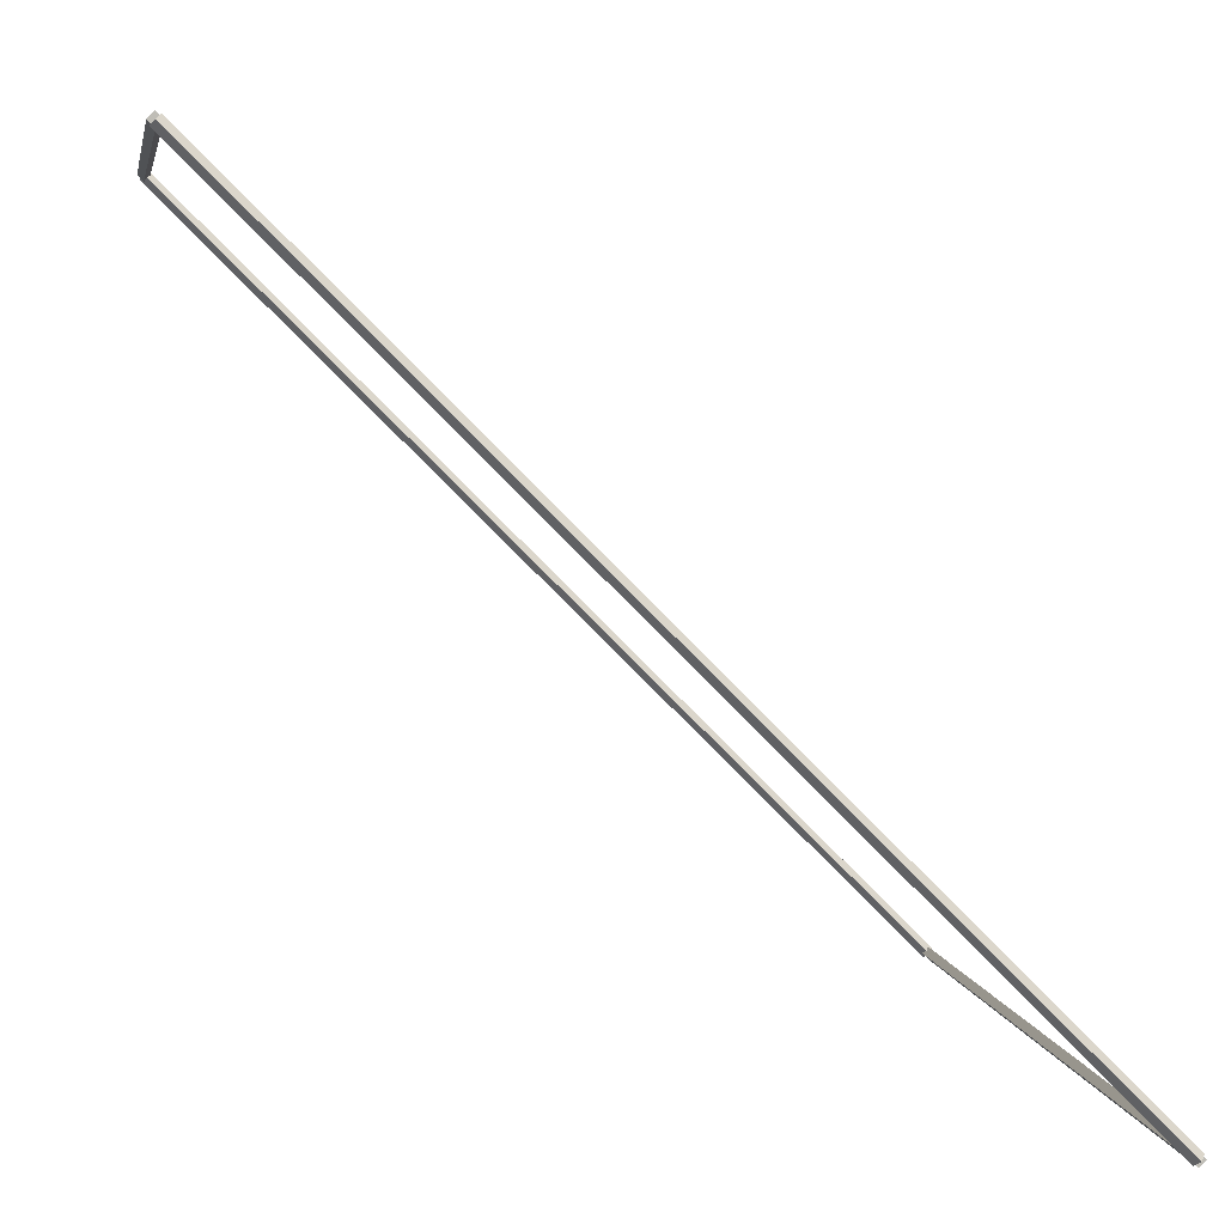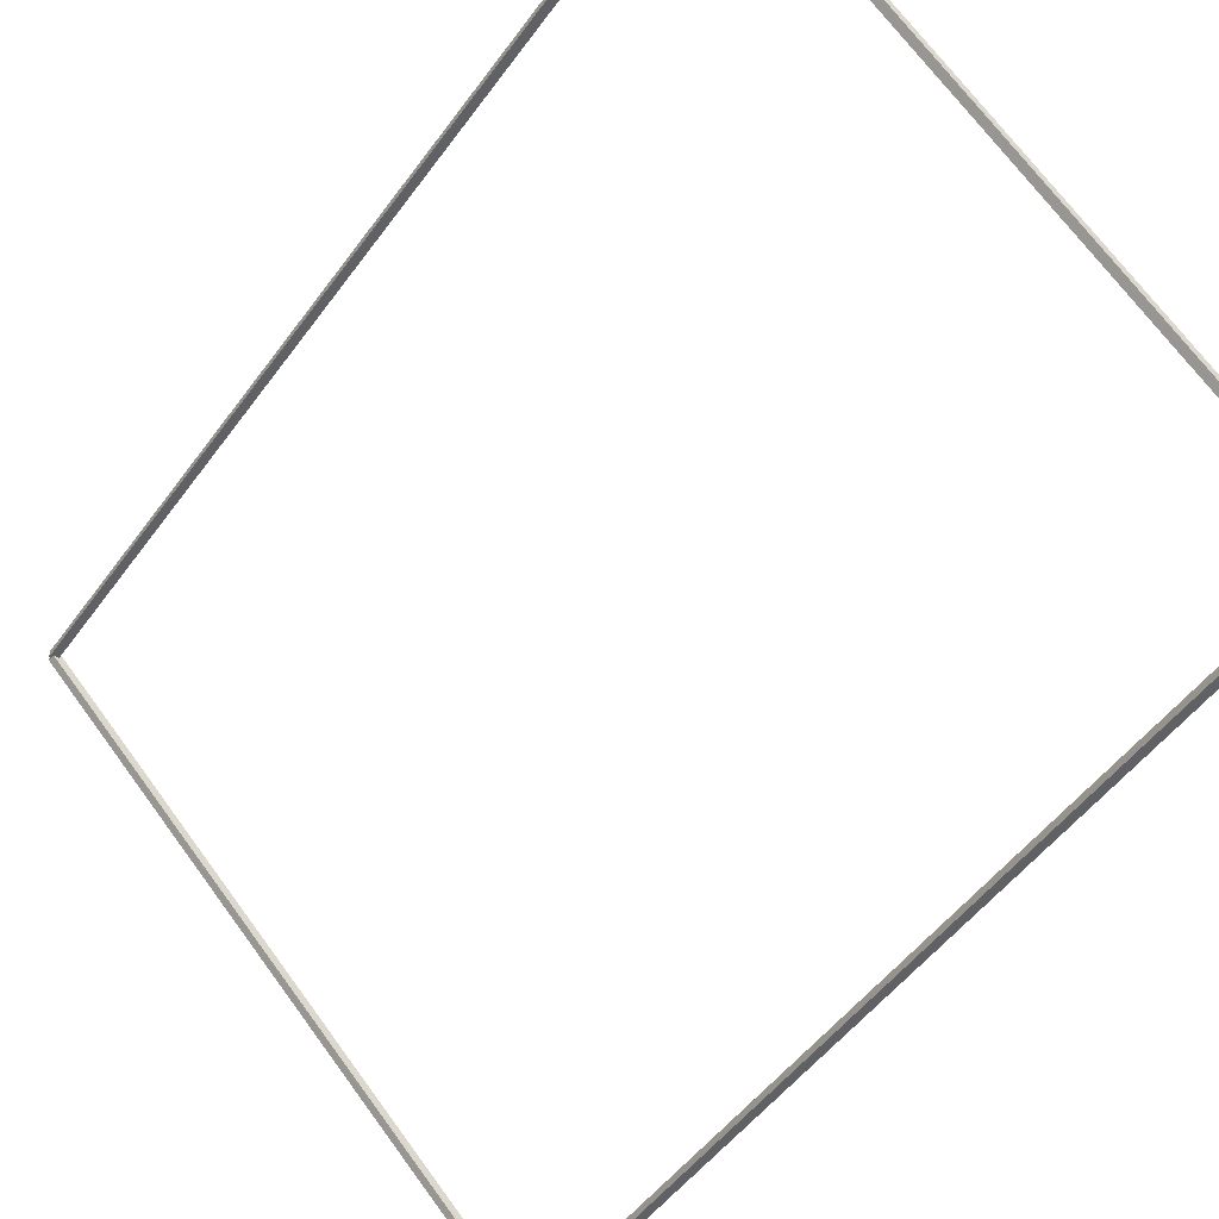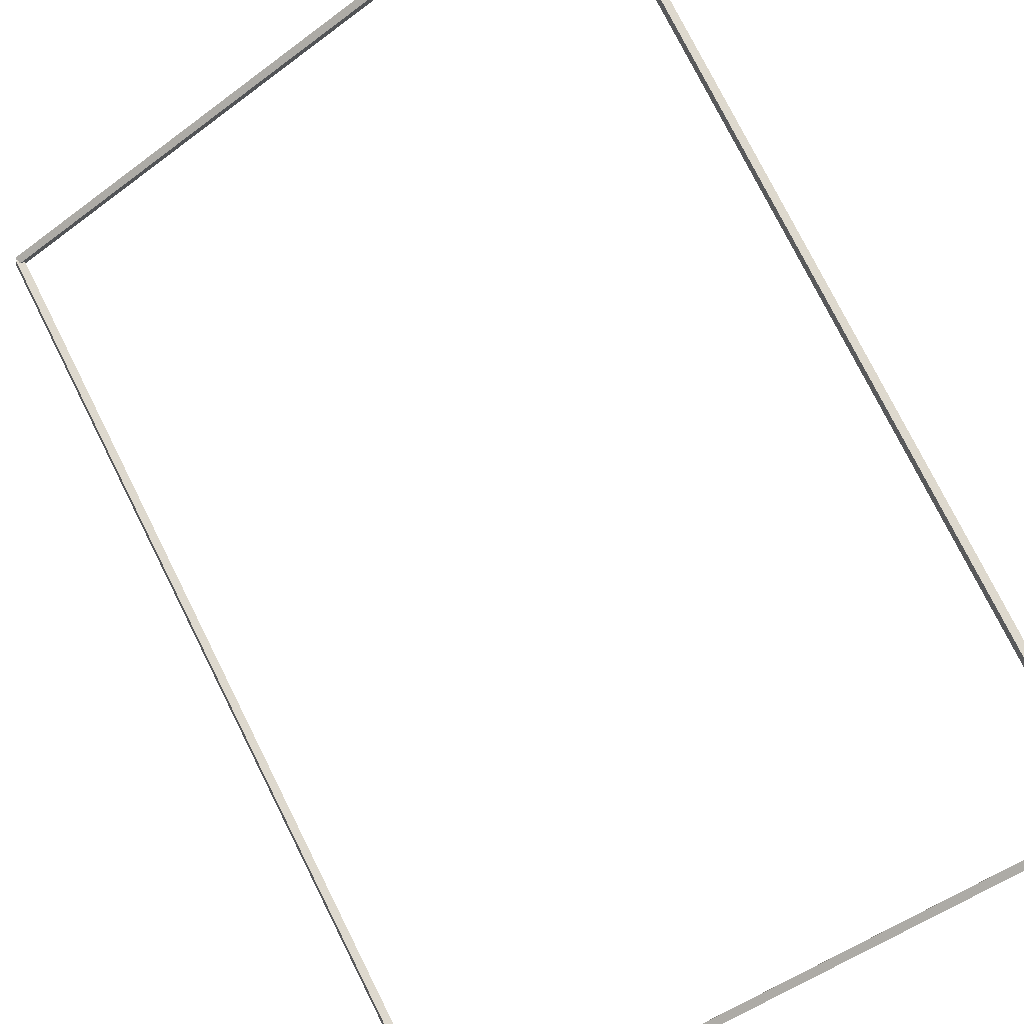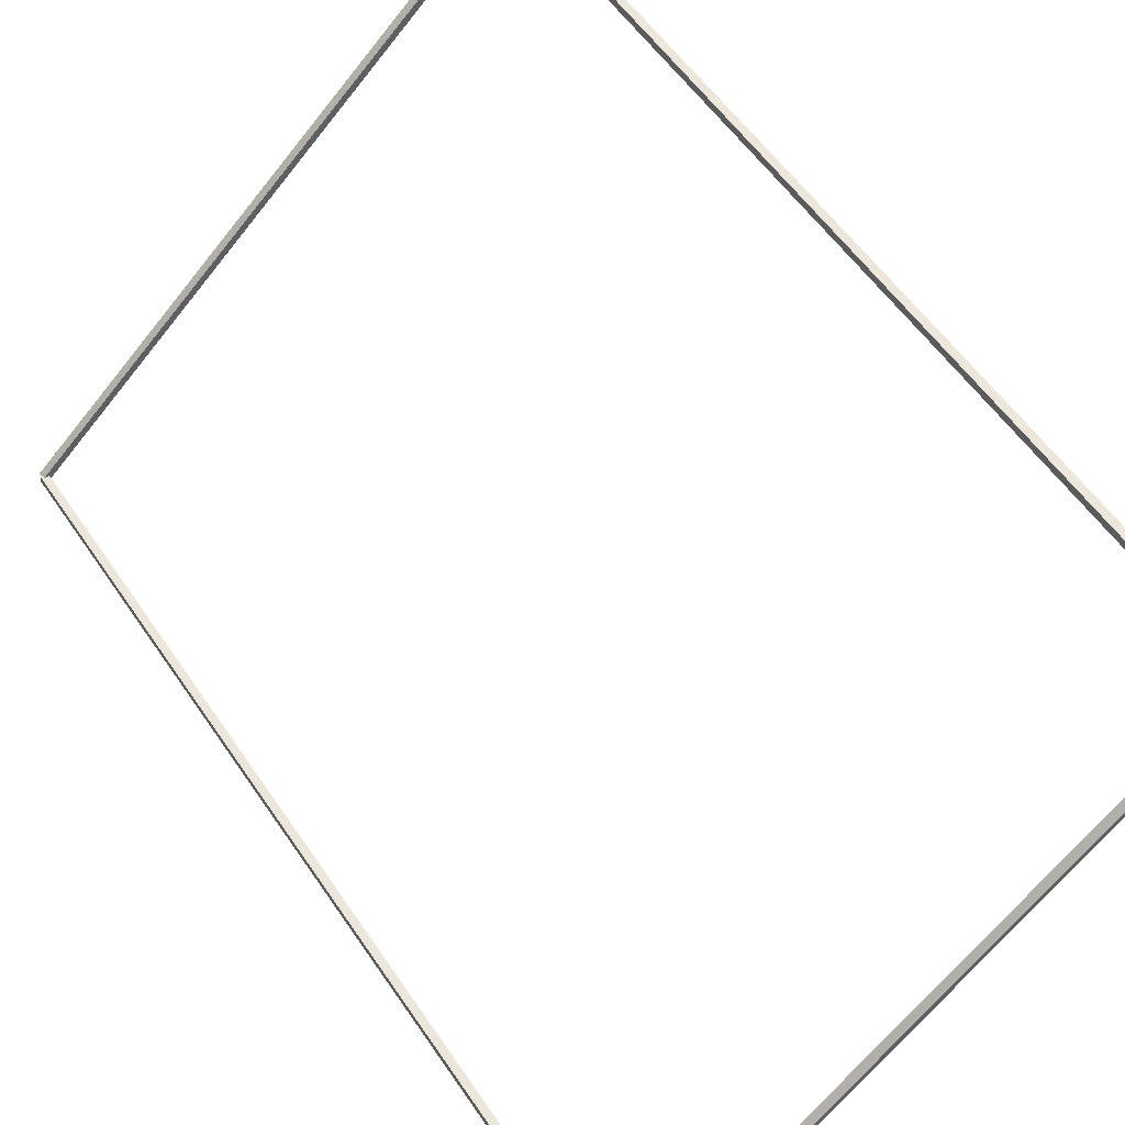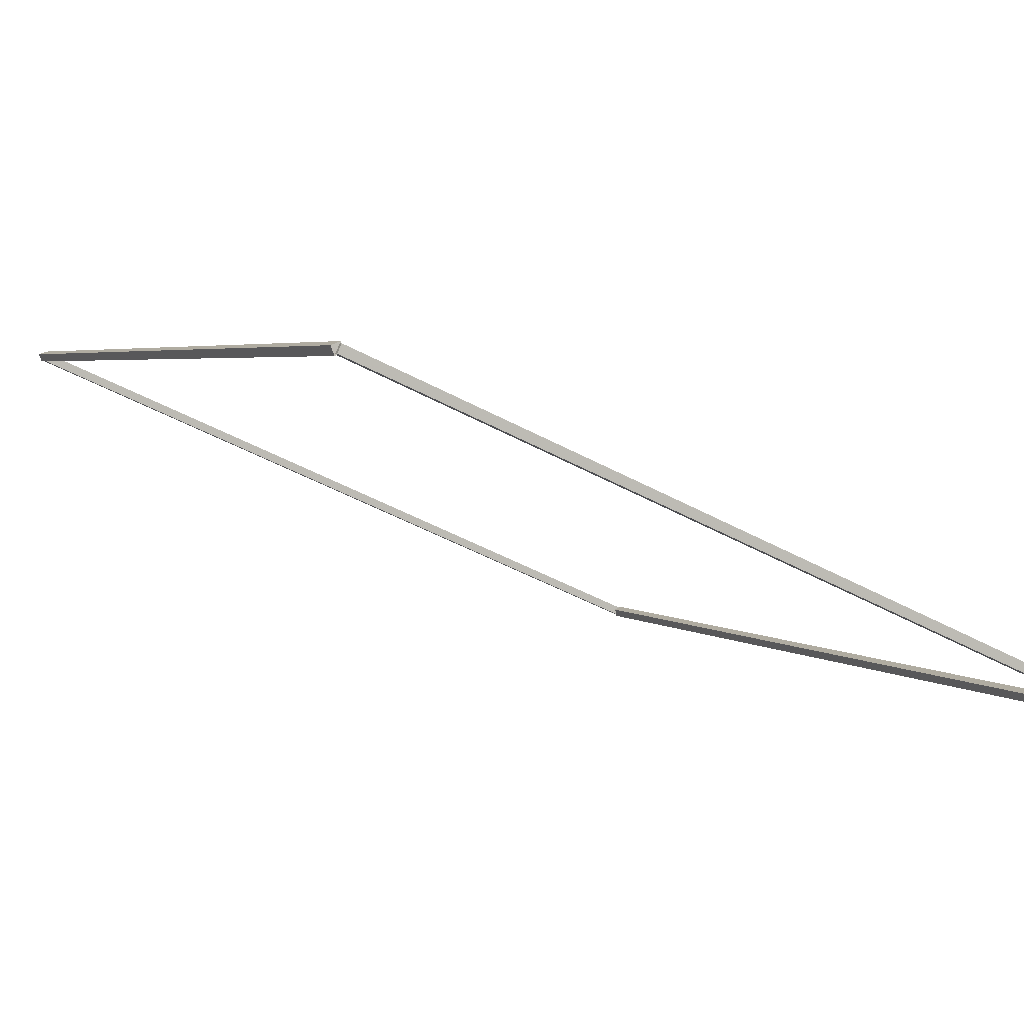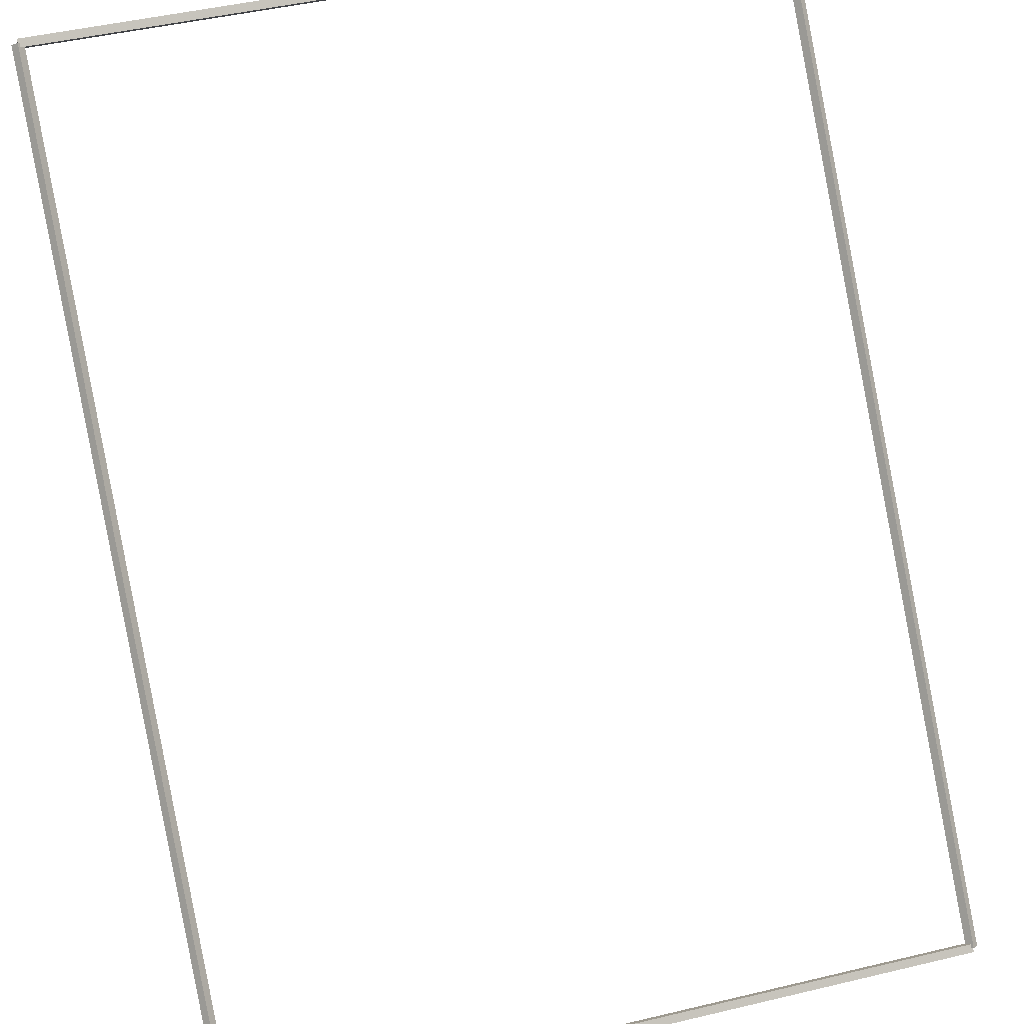
<metadata>
{"format":"obj","ext":"obj","renderer":"f3d","projection":"perspective","resolution":1024,"background":"white","views":[{"elev":5.2,"azim":-99.1,"up":"+Z"},{"elev":69.9,"azim":-126.3,"up":"+Y"},{"elev":-50.3,"azim":-140.6,"up":"+Z"},{"elev":-66.3,"azim":-128.6,"up":"+Z"},{"elev":-46.6,"azim":-31.9,"up":"+Z"},{"elev":46.6,"azim":-15.2,"up":"+Z"}]}
</metadata>
<code>
g layer_boundary_0_28_28
v 12.8 50.8 12.3
v 12.7 50.87 12.23
v 12.6 50.8 12.3
v 12.7 50.73 12.37
v 12.8 38.5 9.537e-07
v 12.7 38.57 -0.07071
v 12.6 38.5 9.537e-07
v 12.7 38.43 0.07071
f 1 2 3 4
f 6 2 1 5
f 5 1 4 8
f 6 5 8 7
f 8 4 3 7
f 7 3 2 6
g layer_boundary_0_28_28
v 0 50.9 12.3
v 0 50.8 12.2
v 0 50.7 12.3
v 0 50.8 12.4
v 12.7 50.9 12.3
v 12.7 50.8 12.2
v 12.7 50.7 12.3
v 12.7 50.8 12.4
f 9 10 11 12
f 14 10 9 13
f 13 9 12 16
f 14 13 16 15
f 16 12 11 15
f 15 11 10 14
g layer_boundary_0_28_28
v 0.1 38.5 9.537e-07
v -1.066e-14 38.43 0.07071
v -0.1 38.5 9.537e-07
v 3.02e-14 38.57 -0.07071
v 0.1 50.8 12.3
v -1.066e-14 50.73 12.37
v -0.1 50.8 12.3
v 3.02e-14 50.87 12.23
f 17 18 19 20
f 22 18 17 21
f 21 17 20 24
f 22 21 24 23
f 24 20 19 23
f 23 19 18 22
g layer_boundary_0_28_28
v 12.7 38.6 6.588e-07
v 12.7 38.5 0.1
v 12.7 38.4 6.588e-07
v 12.7 38.5 -0.1
v 0 38.6 6.588e-07
v 0 38.5 0.1
v 0 38.4 6.588e-07
v 0 38.5 -0.1
f 25 26 27 28
f 30 26 25 29
f 29 25 28 32
f 30 29 32 31
f 32 28 27 31
f 31 27 26 30

</code>
